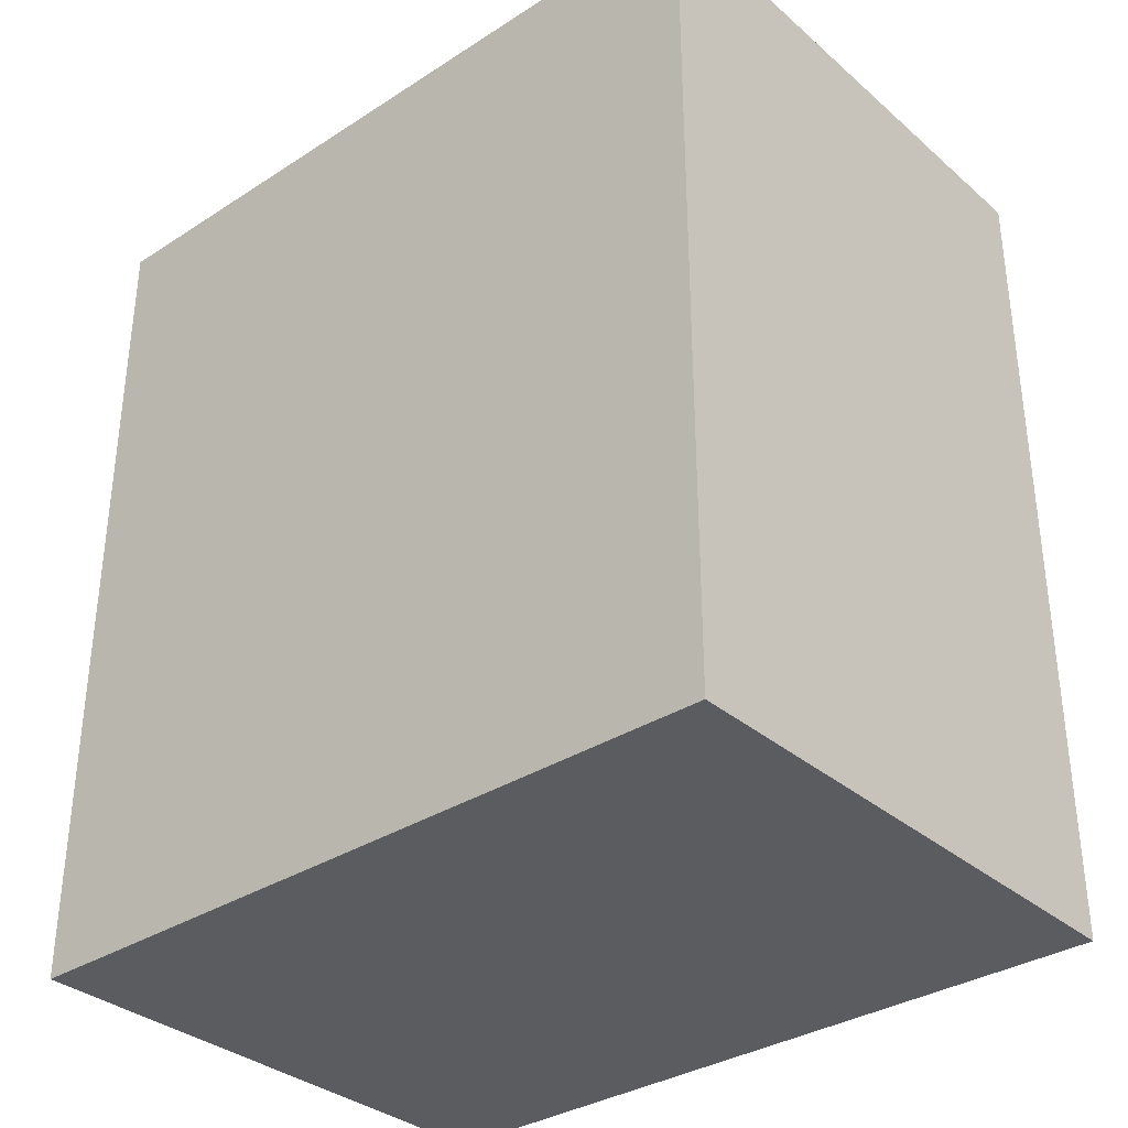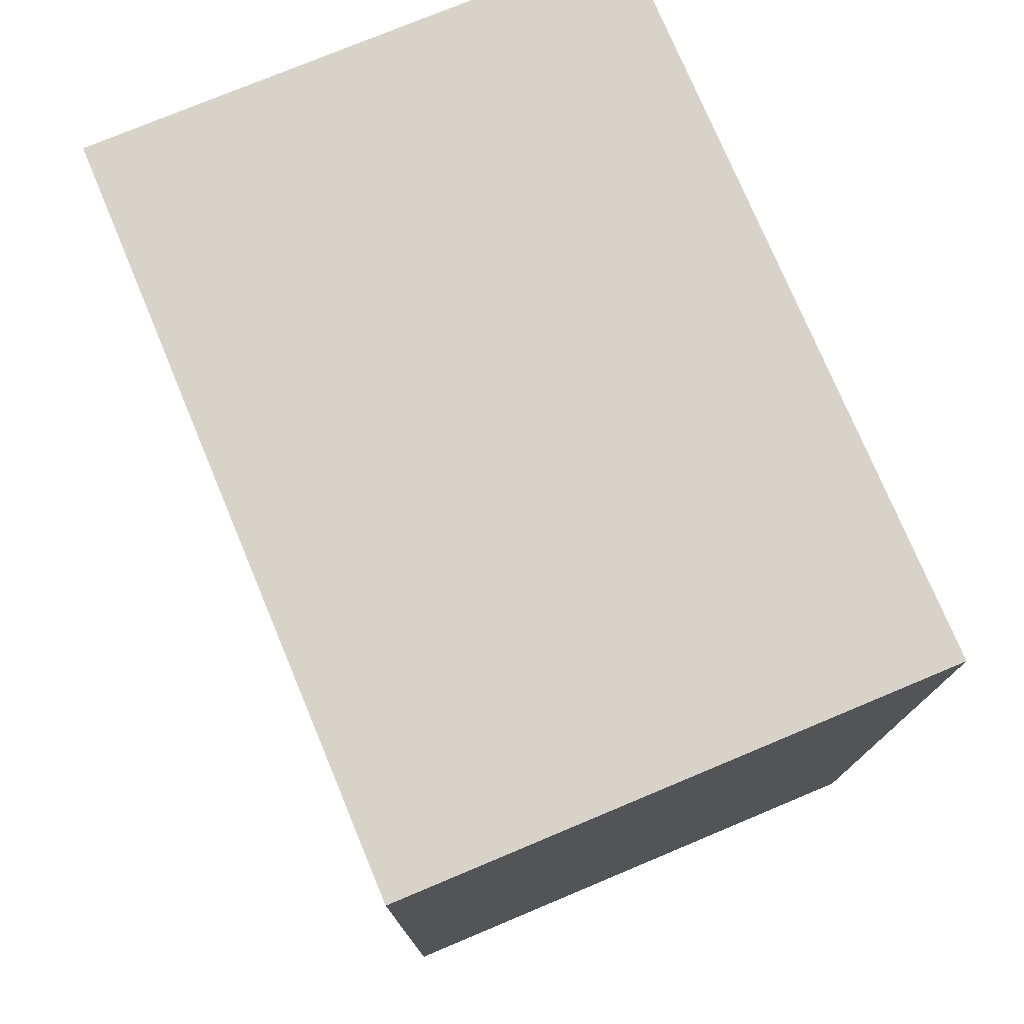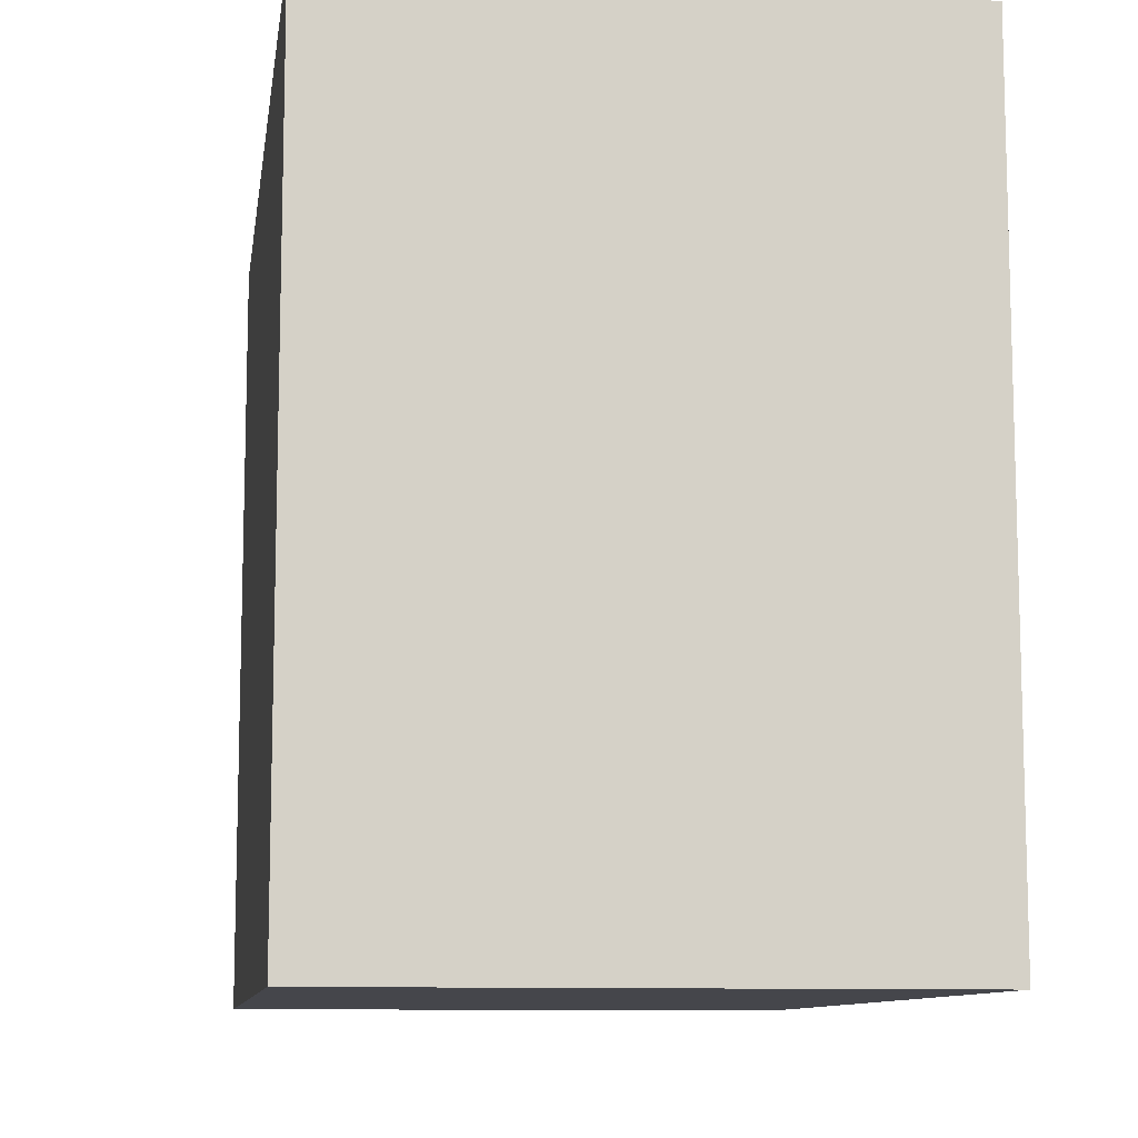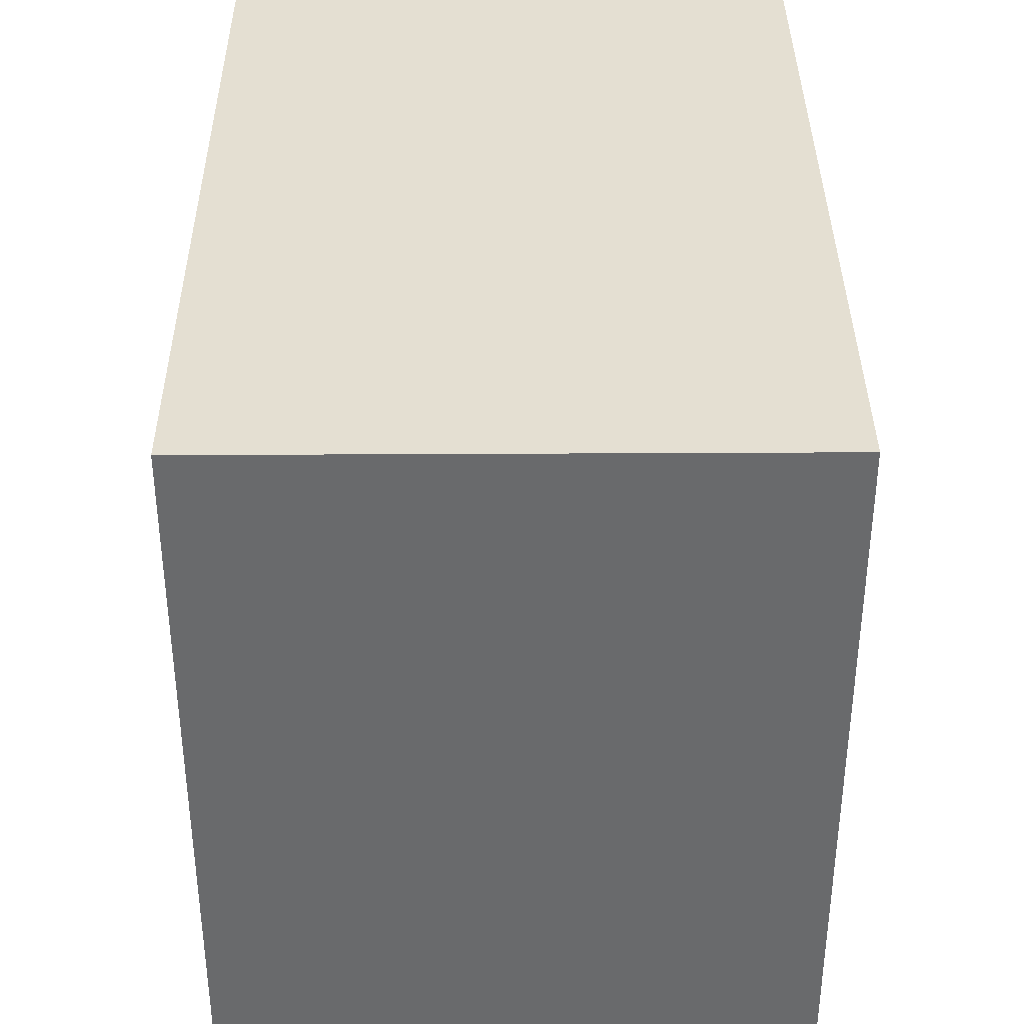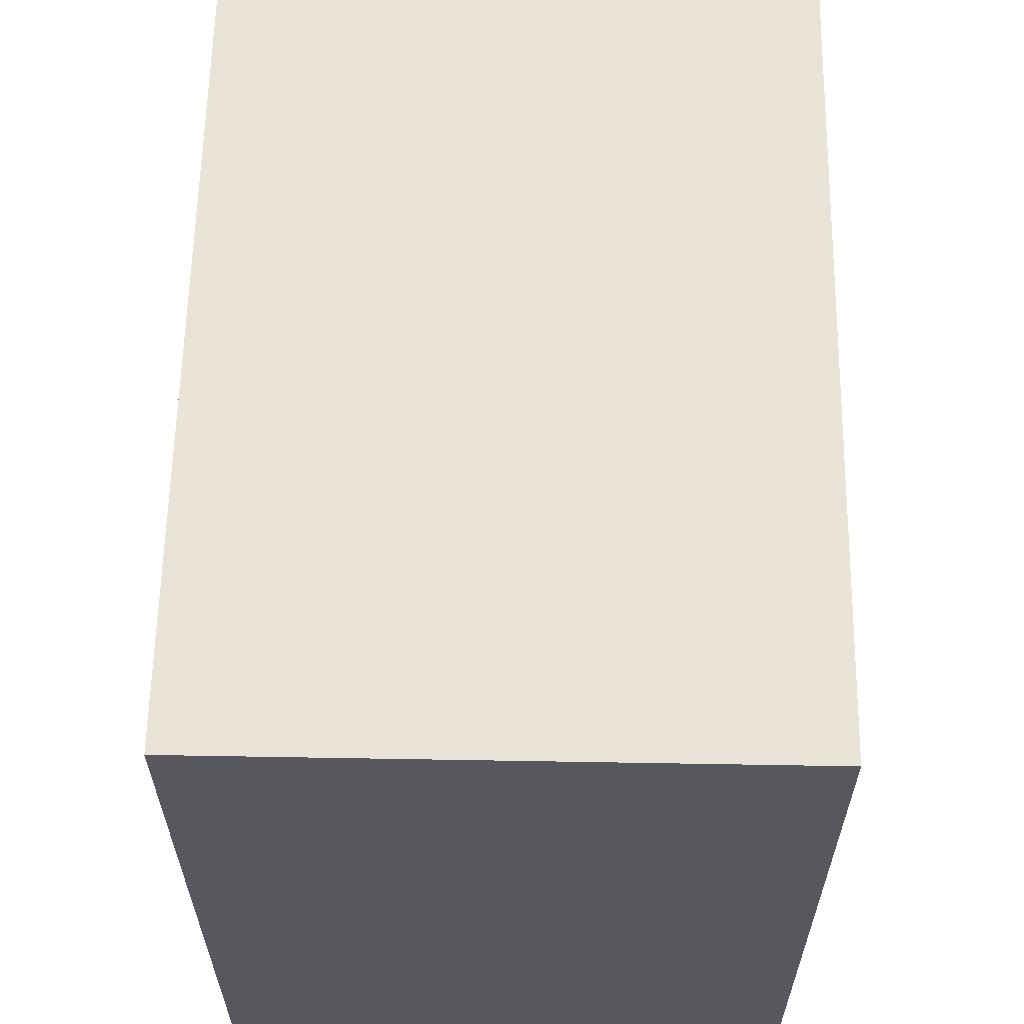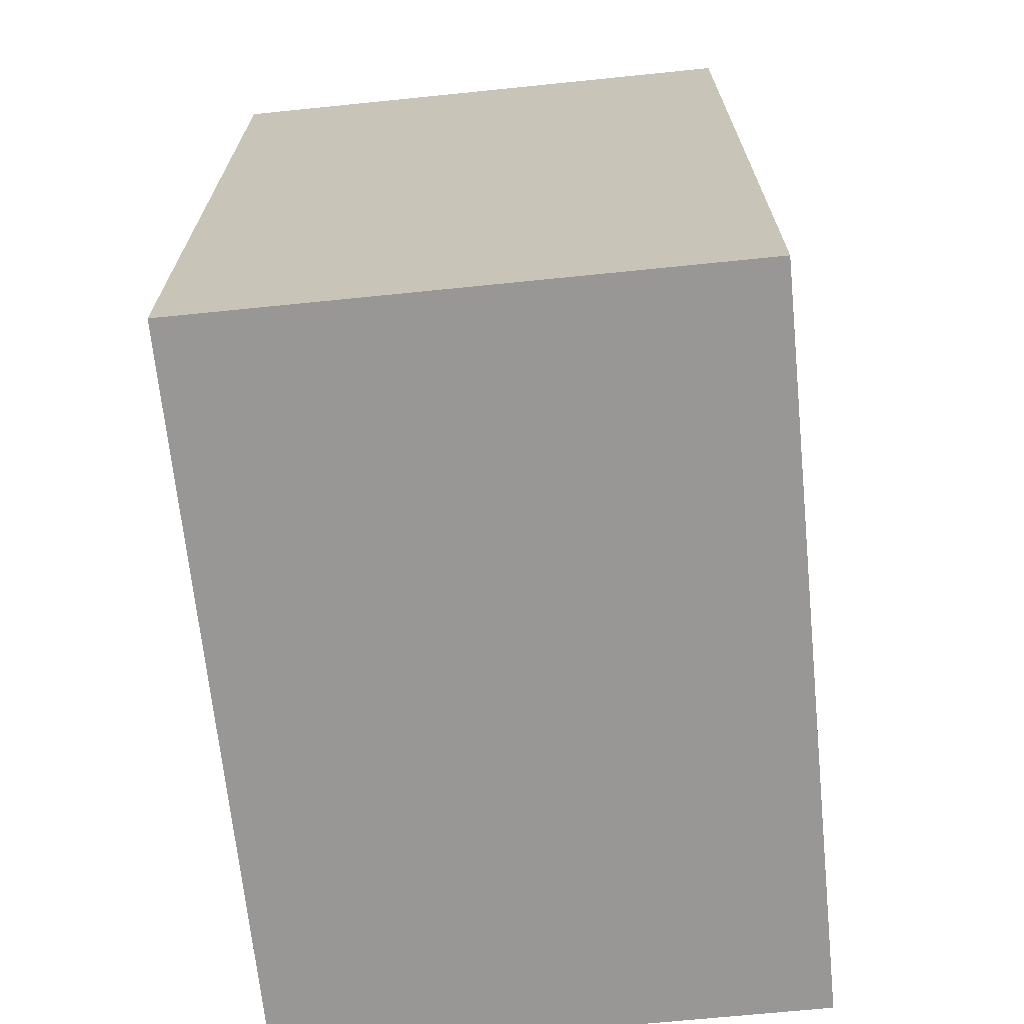
<metadata>
{"format":"obj","ext":"obj","renderer":"f3d","projection":"perspective","resolution":1024,"background":"white","views":[{"elev":-33.9,"azim":131.0,"up":"+Y"},{"elev":75.9,"azim":-22.7,"up":"+Y"},{"elev":-10.1,"azim":-8.4,"up":"+Z"},{"elev":37.1,"azim":-0.4,"up":"+Z"},{"elev":61.1,"azim":1.0,"up":"+Z"},{"elev":-68.3,"azim":-174.2,"up":"+Y"}]}
</metadata>
<code>
v 0.5136 0.5359 -2.854
v 0.4351 0.5359 -2.962
v 0.4351 0.5359 -2.854
v 0.5136 0.5359 -2.962
v 0.4351 0.4143 -2.962
v 0.5136 0.4143 -2.962
v 0.4351 0.4143 -2.854
v 0.5136 0.4143 -2.854
f 1 2 3
f 4 5 2
f 6 7 5
f 8 3 7
f 5 3 2
f 4 8 6
f 1 4 2
f 4 6 5
f 6 8 7
f 8 1 3
f 5 7 3
f 4 1 8

</code>
